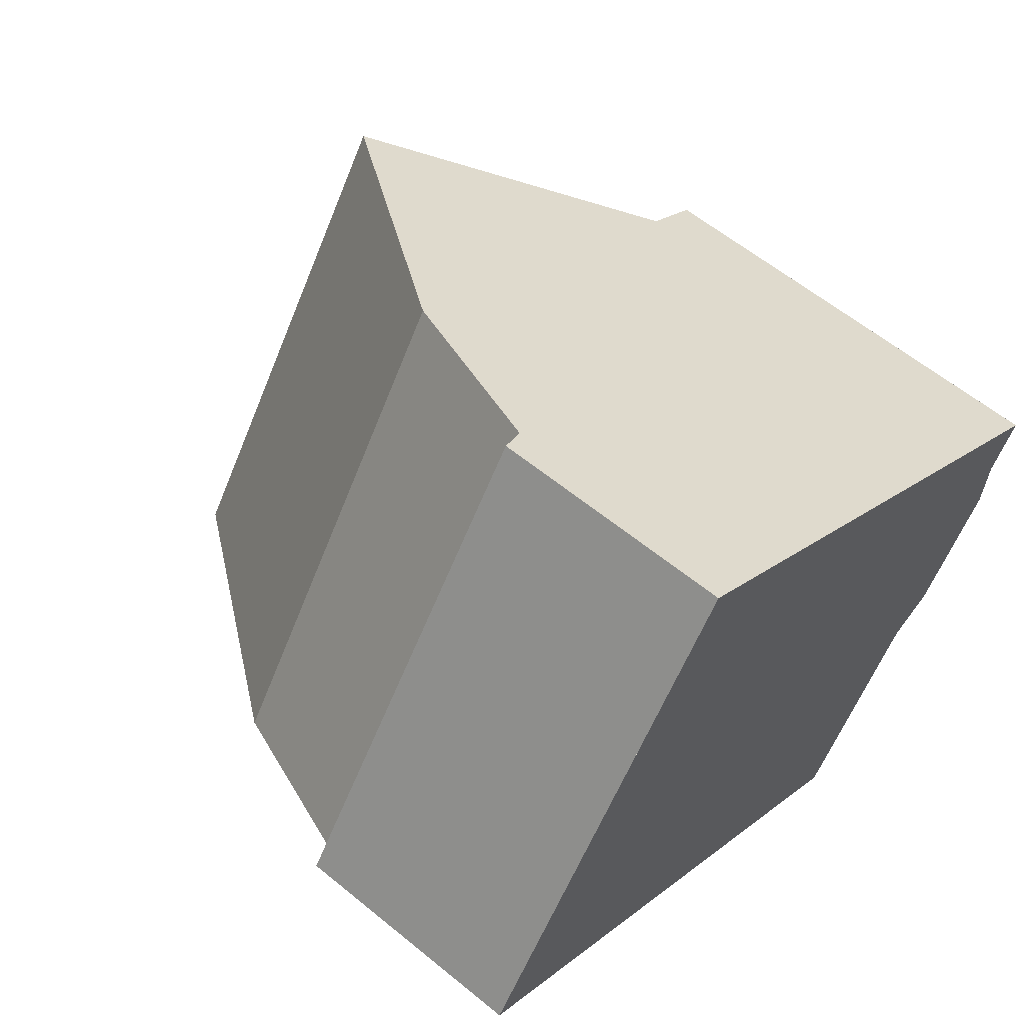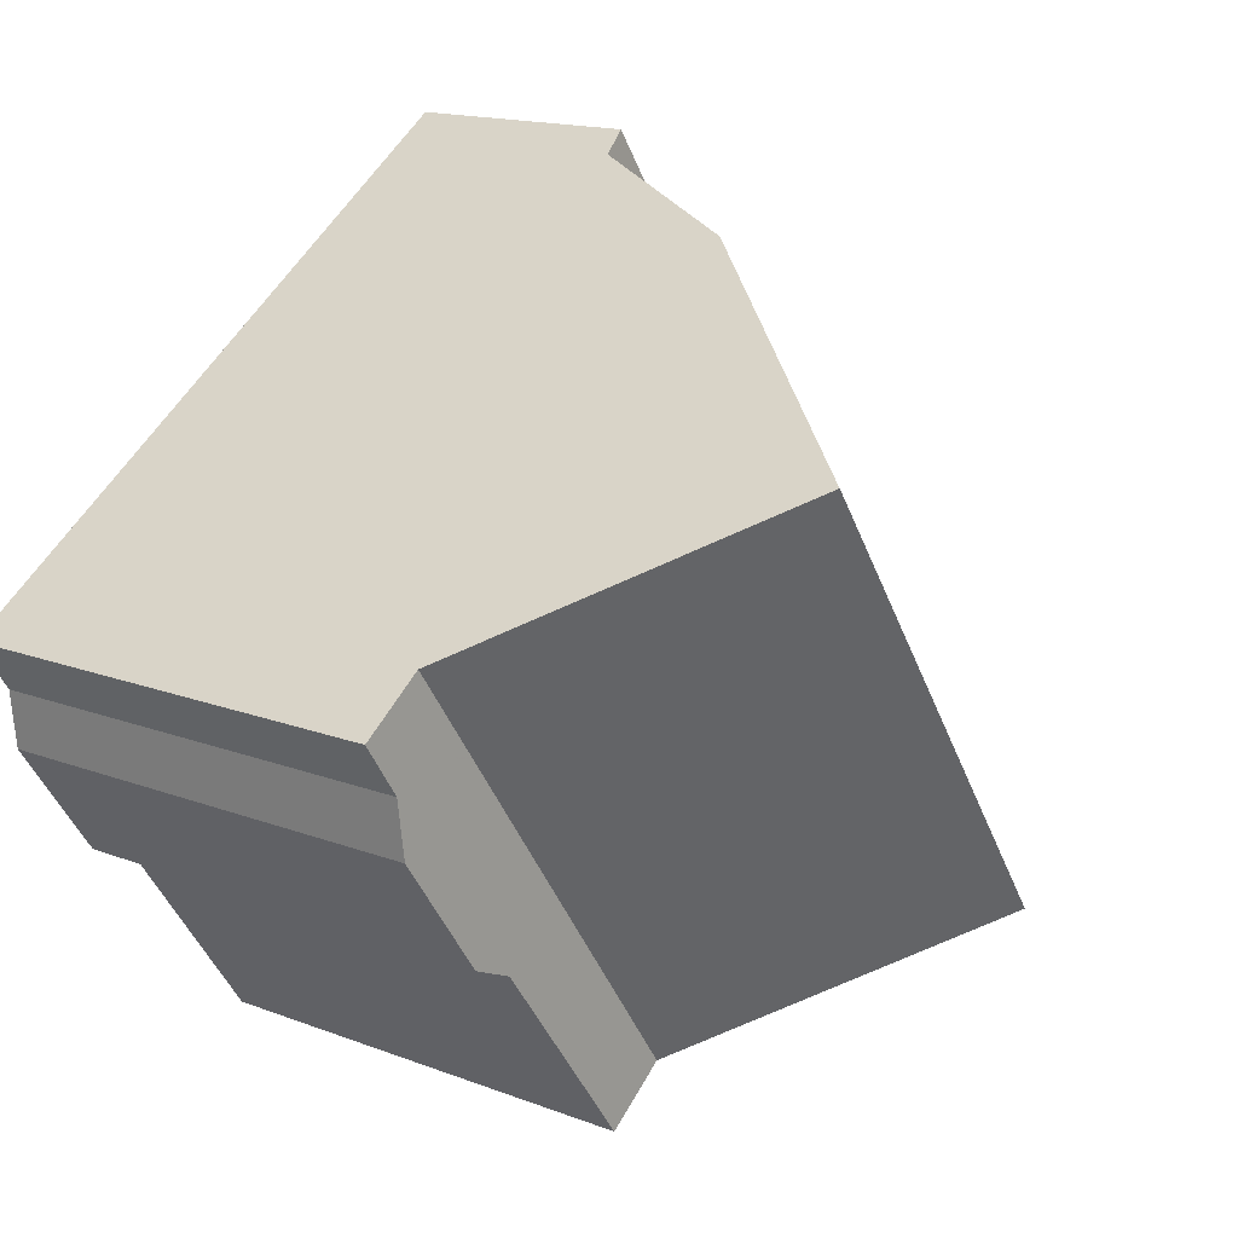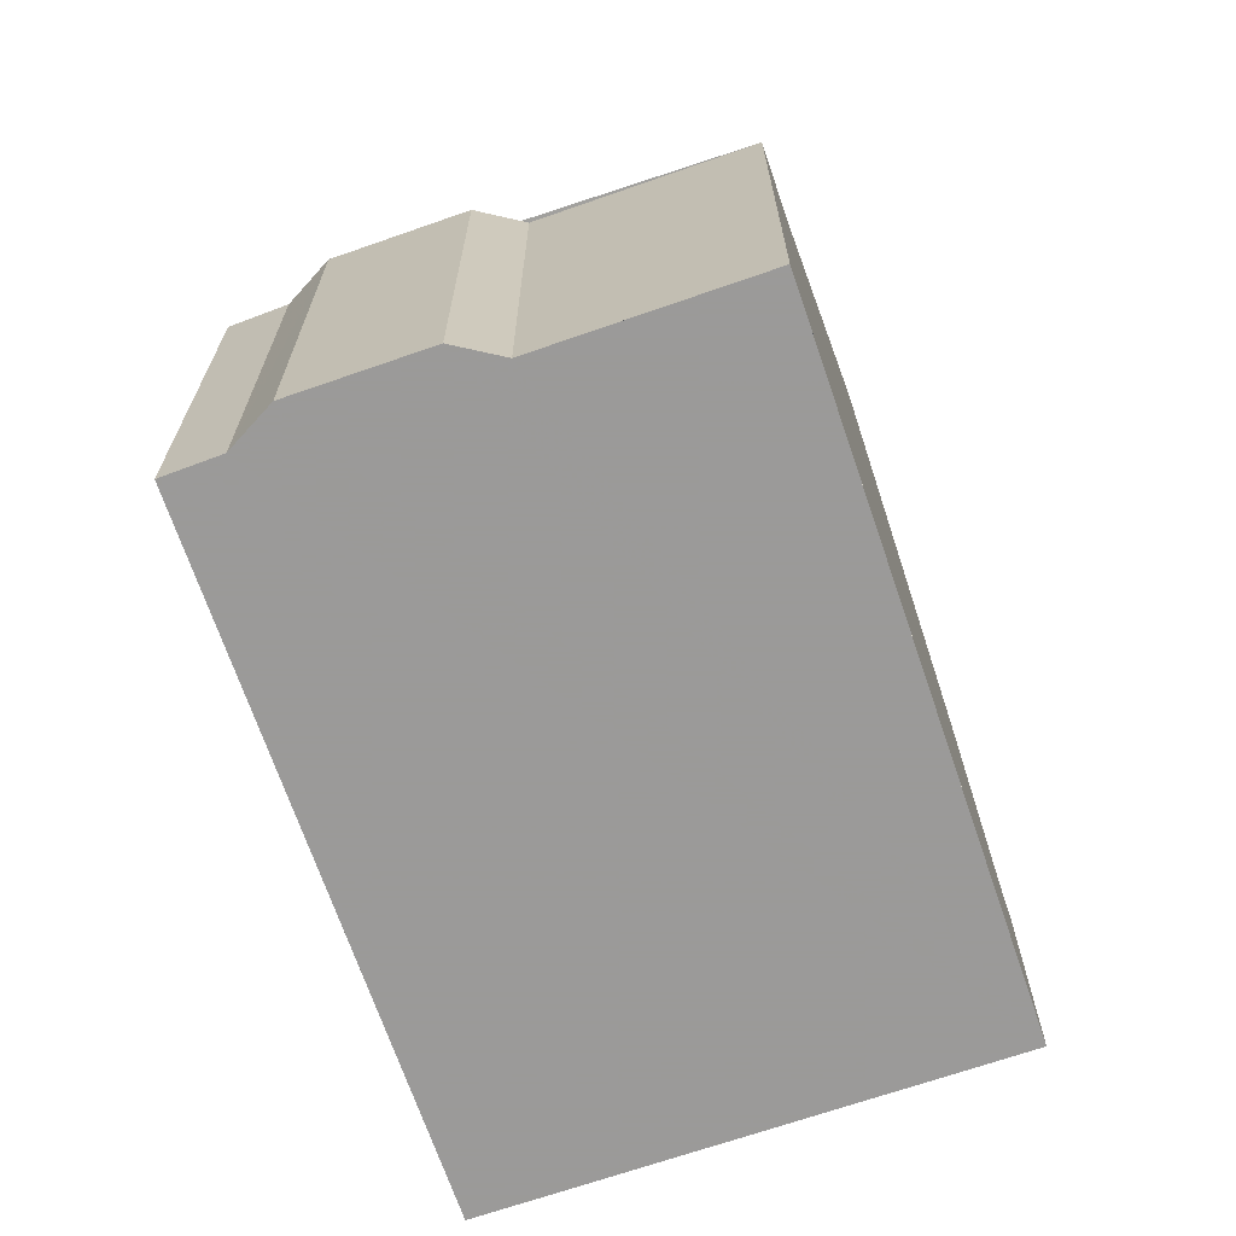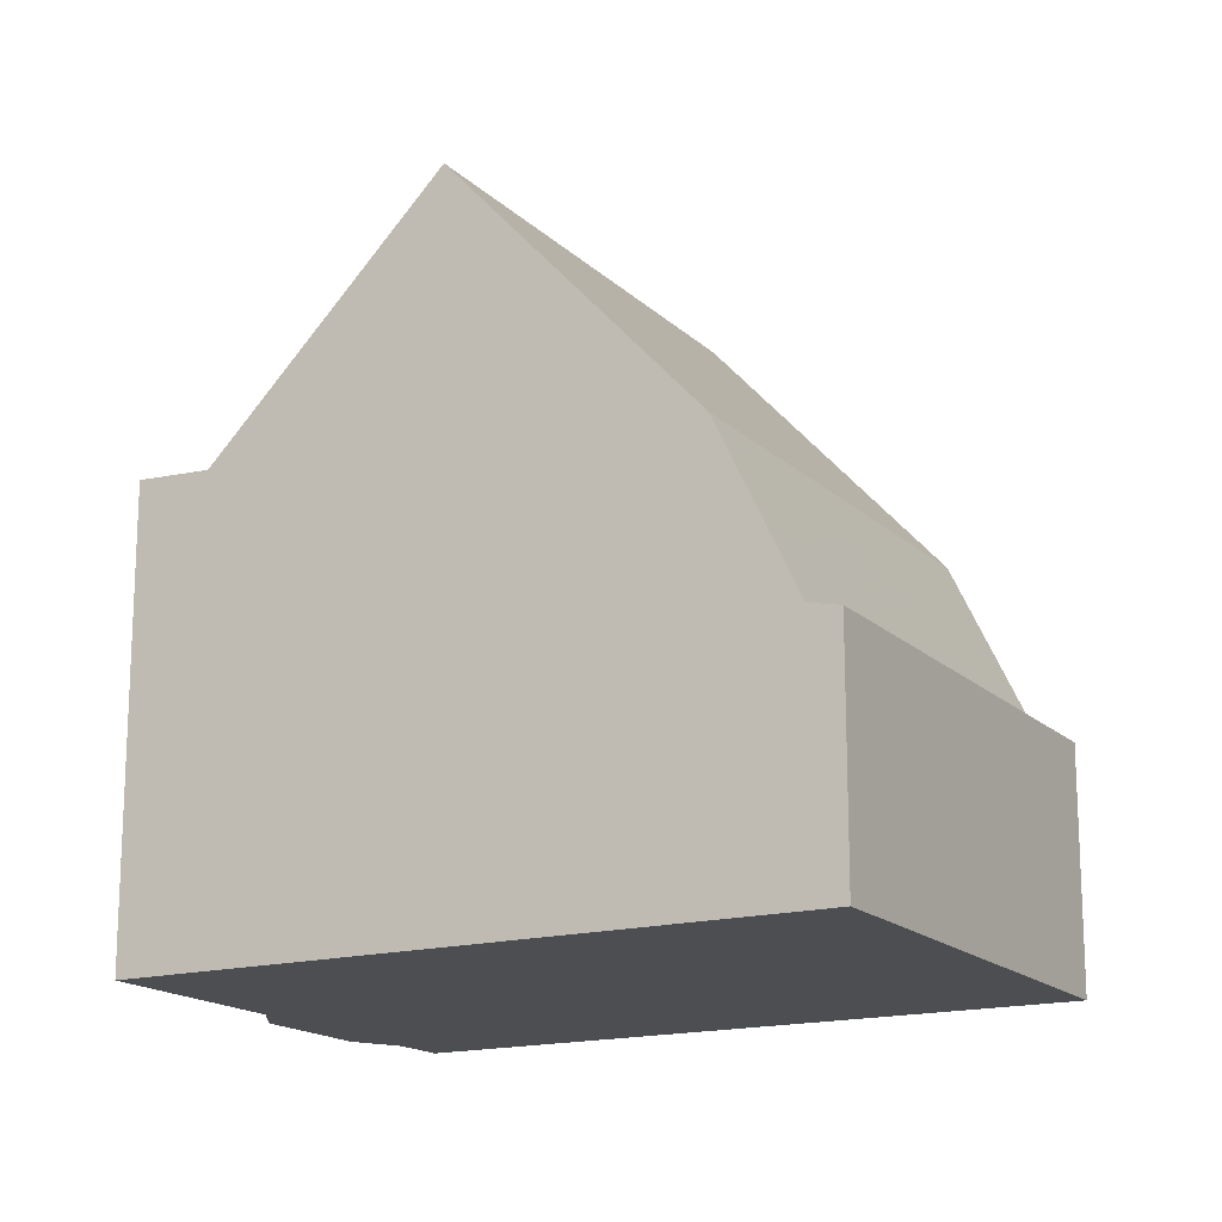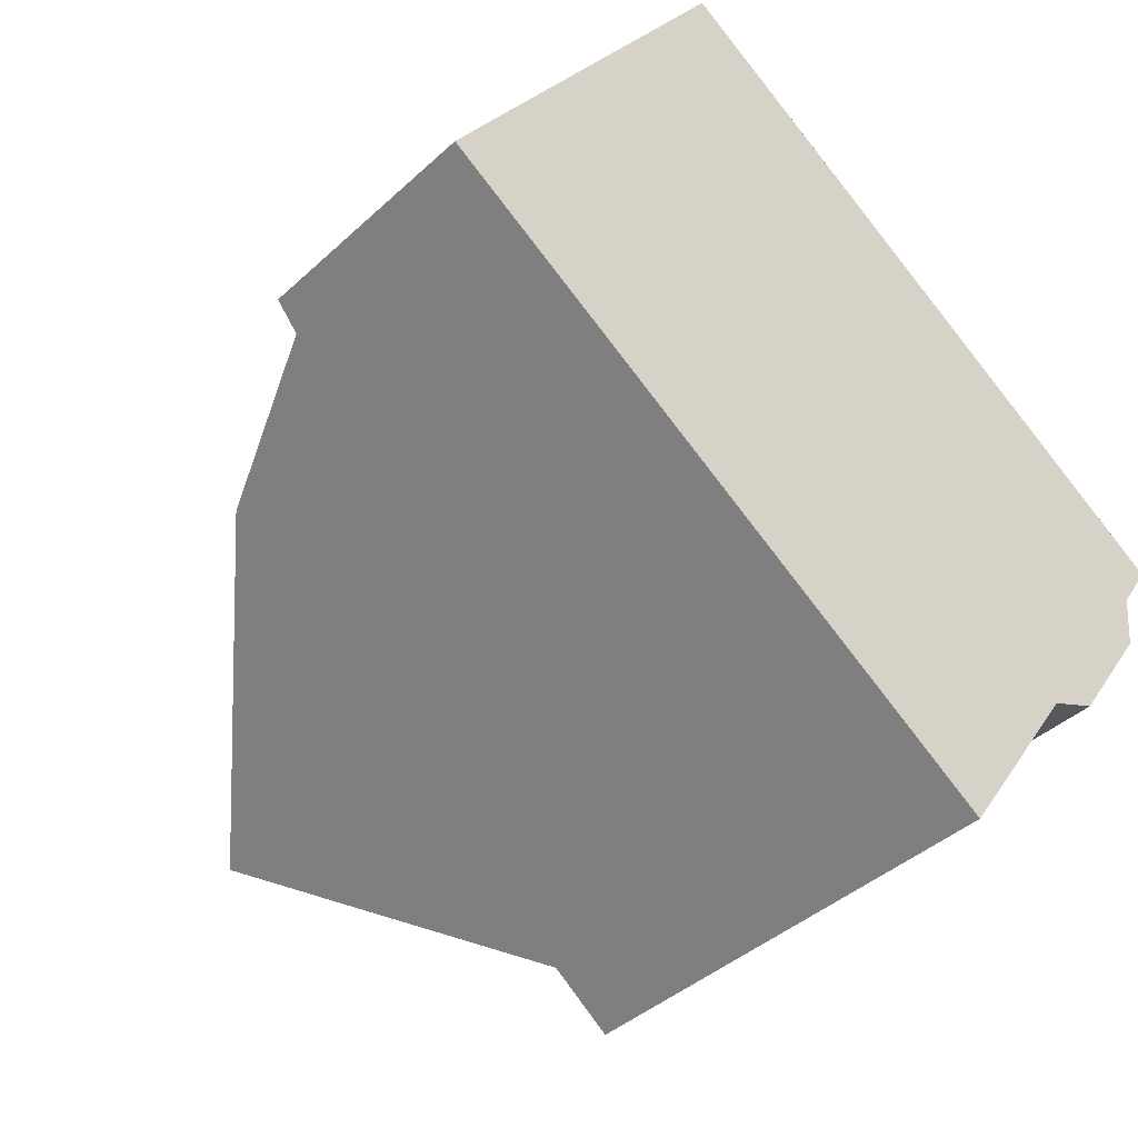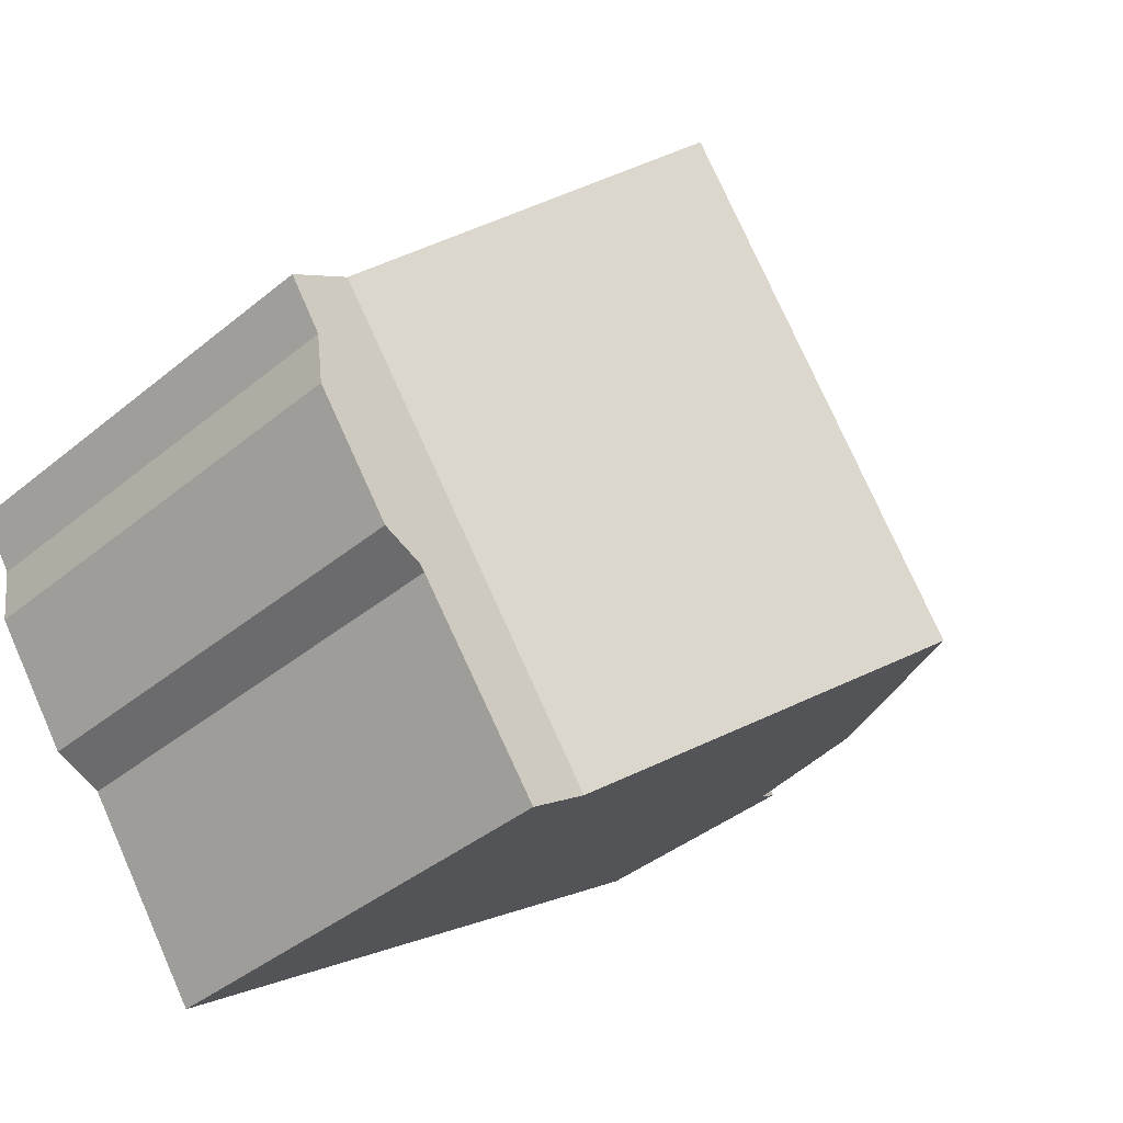
<metadata>
{"format":"obj","ext":"obj","renderer":"f3d","projection":"perspective","resolution":1024,"background":"white","views":[{"elev":59.0,"azim":130.3,"up":"+Y"},{"elev":15.4,"azim":-50.9,"up":"+Y"},{"elev":-69.5,"azim":-36.1,"up":"+Z"},{"elev":-16.7,"azim":64.0,"up":"+Z"},{"elev":-40.0,"azim":138.6,"up":"+Y"},{"elev":-39.7,"azim":-44.6,"up":"+Y"}]}
</metadata>
<code>
v -1122 -693.3 5.439
v -1124 -691.2 5.417
v -1124 -690.9 5.427
v -1125 -689.6 5.413
v -1125 -688.9 5.395
v -1126 -688.3 5.388
v -1119 -683.6 2.841
v -1116 -688.6 2.818
v -1123 -686.1 8.285
v -1119 -691.1 8.308
v -1120 -684.4 5.1
v -1117 -689.4 5.153
v -1120 -684.6 5.365
v -1117 -689.6 5.407
v -1119 -691.1 8.308
v -1123 -686.1 8.285
v -1117 -689.4 4.968
v -1120 -684.4 5.07
v -1125 -687.8 5.349
v -1122 -692.8 5.4
v -1122 -692.8 5.4
v -1125 -687.8 5.349
v -1125 -687.7 5.426
v -1121 -692.7 5.55
v -1120 -684.4 5.07
v -1117 -689.4 4.968
v -1119 -683.8 2.928
v -1116 -688.8 2.901
v -1116 -688.8 2.901
v -1119 -683.8 2.928
v -1116 -688.9 3.479
v -1120 -684 3.467
v -1126 -688.3 5.388
v -1122 -693.3 5.438
v -1123 -686.1 8.285
v -1119 -683.8 2.928
v -1123 -686.1 8.285
v -1120 -684.6 5.365
v -1120 -684.4 5.1
v -1120 -684.4 5.069
v -1125 -687.8 5.349
v -1125 -687.8 5.427
v -1126 -688.3 5.388
v -1126 -688.3 5.388
v -1120 -684.4 5.069
v -1125 -687.8 5.349
v -1119 -683.8 2.928
v -1119 -683.6 2.841
v -1120 -684 3.467
v -1124 -691.1 5.418
v -1125 -689 5.396
v -1119 -691.1 8.308
v -1117 -689.6 5.407
v -1119 -691.1 8.308
v -1117 -689.3 4.968
v -1117 -689.4 5.153
v -1121 -692.7 5.55
v -1122 -692.8 5.4
v -1122 -693.3 5.438
v -1122 -693.3 5.439
v -1122 -692.8 5.4
v -1116 -688.6 2.818
v -1116 -688.8 2.901
v -1116 -688.8 2.901
v -1117 -689.3 4.968
v -1116 -688.9 3.479
v -1122 -693.3 5.439
v -1122 -693.3 5.439
v -1122 -693.3 0
v -1122 -693.3 0
v -1124 -691.1 5.418
v -1124 -691.2 5.417
v -1124 -691.2 8.882e-16
v -1124 -691.1 0
v -1125 -689.6 5.413
v -1124 -690.9 5.427
v -1124 -690.9 0
v -1125 -689.6 0
v -1125 -689 5.396
v -1125 -689.6 5.413
v -1125 -689.6 0
v -1125 -689 0
v -1126 -688.3 5.388
v -1125 -688.9 5.395
v -1125 -688.9 0
v -1126 -688.3 -8.882e-16
v -1126 -688.3 5.388
v -1126 -688.3 5.388
v -1126 -688.3 0
v -1126 -688.3 0
v -1119 -683.6 2.841
v -1119 -683.6 2.841
v -1119 -683.6 0
v -1119 -683.6 0
v -1116 -688.8 2.901
v -1116 -688.6 2.818
v -1116 -688.6 4.441e-16
v -1116 -688.8 -4.441e-16
v -1120 -684.6 5.365
v -1123 -686.1 8.285
v -1123 -686.1 0
v -1120 -684.6 0
v -1120 -684.4 5.07
v -1120 -684.4 5.1
v -1120 -684.4 8.882e-16
v -1120 -684.4 0
v -1117 -689.6 5.407
v -1117 -689.4 5.153
v -1117 -689.4 -8.882e-16
v -1117 -689.6 0
v -1120 -684.4 5.1
v -1120 -684.6 5.365
v -1120 -684.6 0
v -1120 -684.4 8.882e-16
v -1119 -691.1 8.308
v -1117 -689.6 5.407
v -1117 -689.6 0
v -1119 -691.1 0
v -1121 -692.7 5.55
v -1119 -691.1 8.308
v -1119 -691.1 0
v -1121 -692.7 8.882e-16
v -1120 -684 3.467
v -1120 -684.4 5.07
v -1120 -684.4 0
v -1120 -684 0
v -1122 -693.3 5.438
v -1122 -692.8 5.4
v -1122 -692.8 0
v -1122 -693.3 8.882e-16
v -1125 -687.7 5.426
v -1125 -687.8 5.349
v -1125 -687.8 0
v -1125 -687.7 0
v -1123 -686.1 8.285
v -1125 -687.7 5.426
v -1125 -687.7 0
v -1123 -686.1 0
v -1122 -692.8 5.4
v -1121 -692.7 5.55
v -1121 -692.7 8.882e-16
v -1122 -692.8 0
v -1117 -689.4 5.153
v -1117 -689.4 4.968
v -1117 -689.4 0
v -1117 -689.4 -8.882e-16
v -1119 -683.6 2.841
v -1119 -683.8 2.928
v -1119 -683.8 4.441e-16
v -1119 -683.6 0
v -1116 -688.9 3.479
v -1116 -688.8 2.901
v -1116 -688.8 -4.441e-16
v -1116 -688.9 4.441e-16
v -1117 -689.4 4.968
v -1116 -688.9 3.479
v -1116 -688.9 4.441e-16
v -1117 -689.4 0
v -1119 -683.8 2.928
v -1120 -684 3.467
v -1120 -684 0
v -1119 -683.8 4.441e-16
v -1125 -687.8 5.349
v -1126 -688.3 5.388
v -1126 -688.3 0
v -1125 -687.8 0
v -1122 -693.3 5.439
v -1122 -693.3 5.438
v -1122 -693.3 8.882e-16
v -1122 -693.3 0
v -1126 -688.3 5.388
v -1126 -688.3 5.388
v -1126 -688.3 -8.882e-16
v -1126 -688.3 0
v -1116 -688.6 2.818
v -1119 -683.6 2.841
v -1119 -683.6 0
v -1116 -688.6 0
v -1124 -690.9 5.427
v -1124 -691.1 5.418
v -1124 -691.1 0
v -1124 -690.9 0
v -1125 -688.9 5.395
v -1125 -689 5.396
v -1125 -689 0
v -1125 -688.9 0
v -1124 -691.2 5.417
v -1122 -693.3 5.439
v -1122 -693.3 0
v -1124 -691.2 8.882e-16
v -1116 -688.6 2.818
v -1116 -688.6 2.818
v -1116 -688.6 0
v -1116 -688.6 4.441e-16
v -1119 -683.6 0
v -1116 -688.6 0
v -1122 -693.3 0
v -1124 -691.2 0
v -1124 -690.9 0
v -1125 -689.6 0
v -1125 -688.9 0
v -1126 -688.3 0
f 54 37 38 53
f 56 39 40 55
f 53 38 39 56
f 58 41 42 57
f 60 2 50 51 5 43 44 59
f 57 42 35 52
f 63 47 48 62
f 49 32 30 36
f 45 18 32 49
f 59 44 46 61
f 37 9 13 38
f 39 11 25 40
f 38 13 11 39
f 41 22 23 42
f 43 6 33 44
f 42 23 16 35
f 47 27 7 48
f 64 29 31 66
f 66 31 17 65
f 44 33 19 46
f 50 3 4 51
f 53 14 10 54
f 55 26 12 56
f 56 12 14 53
f 57 24 21 58
f 59 34 1 60
f 52 15 24 57
f 62 8 28 63
f 61 20 34 59
f 66 49 36 64
f 65 45 49 66
f 68 69 70 67
f 72 73 74 71
f 76 77 78 75
f 80 81 82 79
f 84 85 86 83
f 88 89 90 87
f 92 93 94 91
f 96 97 98 95
f 100 101 102 99
f 104 105 106 103
f 108 109 110 107
f 112 113 114 111
f 116 117 118 115
f 120 121 122 119
f 124 125 126 123
f 128 129 130 127
f 132 133 134 131
f 136 137 138 135
f 140 141 142 139
f 144 145 146 143
f 148 149 150 147
f 152 153 154 151
f 156 157 158 155
f 160 161 162 159
f 164 165 166 163
f 168 169 170 167
f 172 173 174 171
f 176 177 178 175
f 180 181 182 179
f 184 185 186 183
f 188 189 190 187
f 192 193 194 191
f 196 197 198 199 200 201 202 195

</code>
